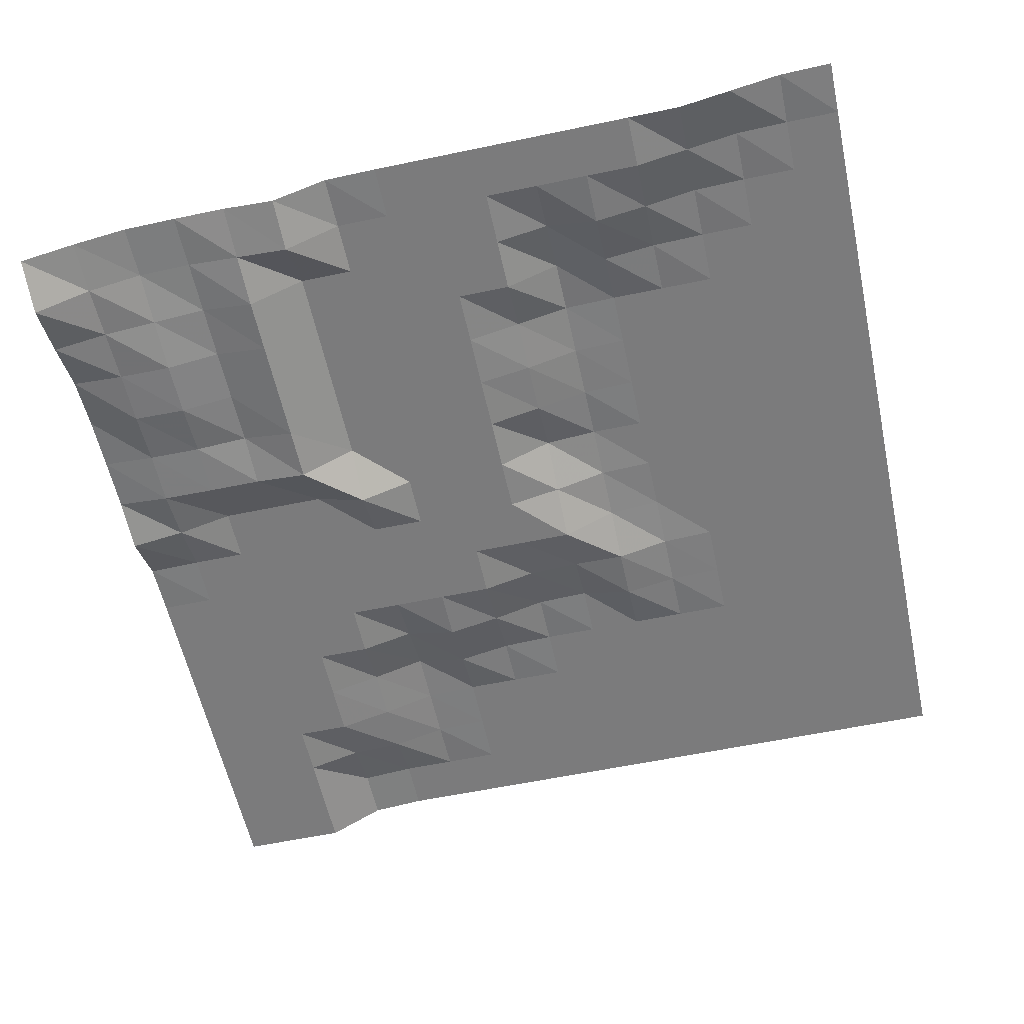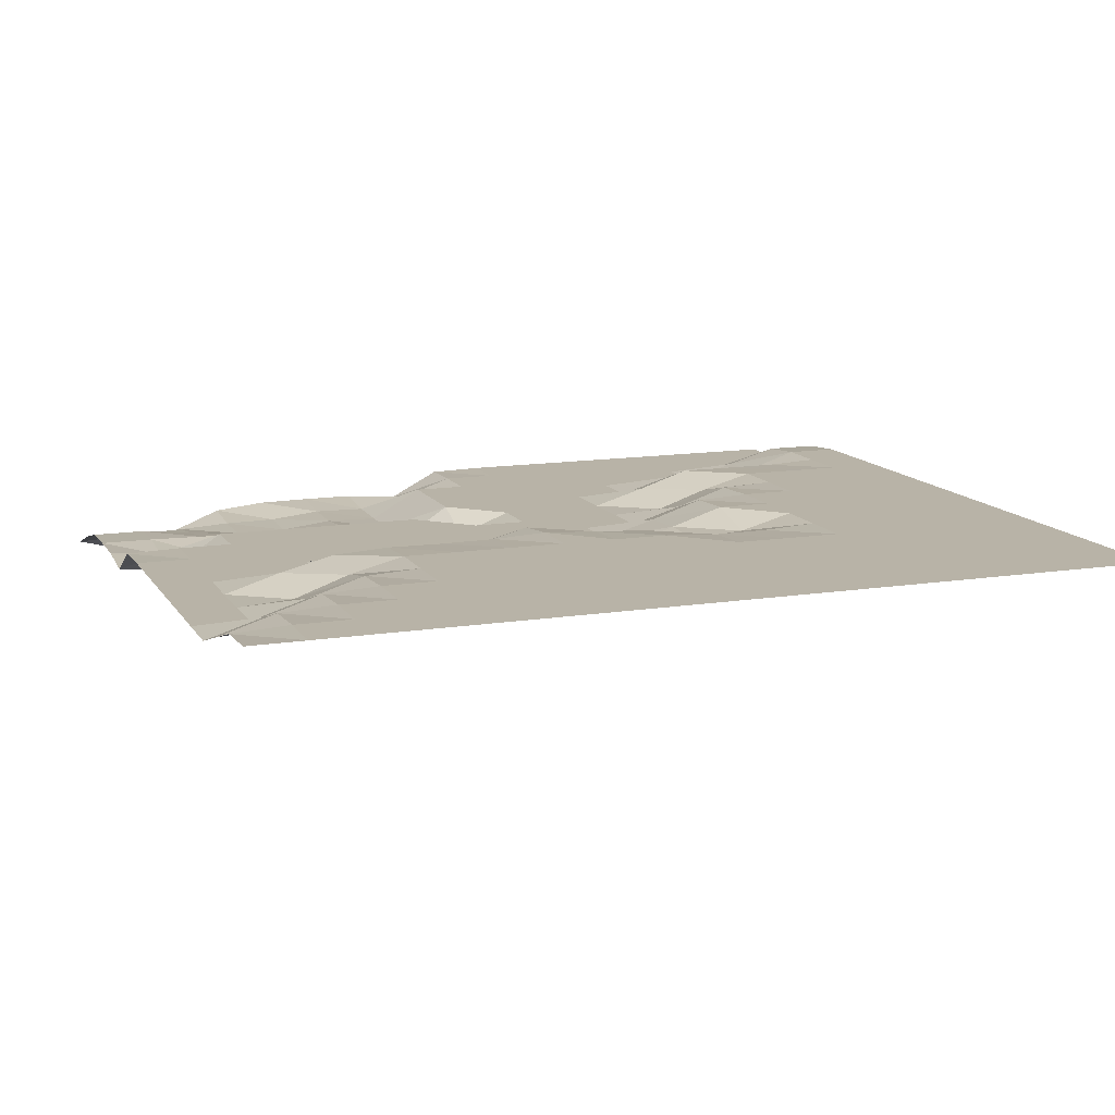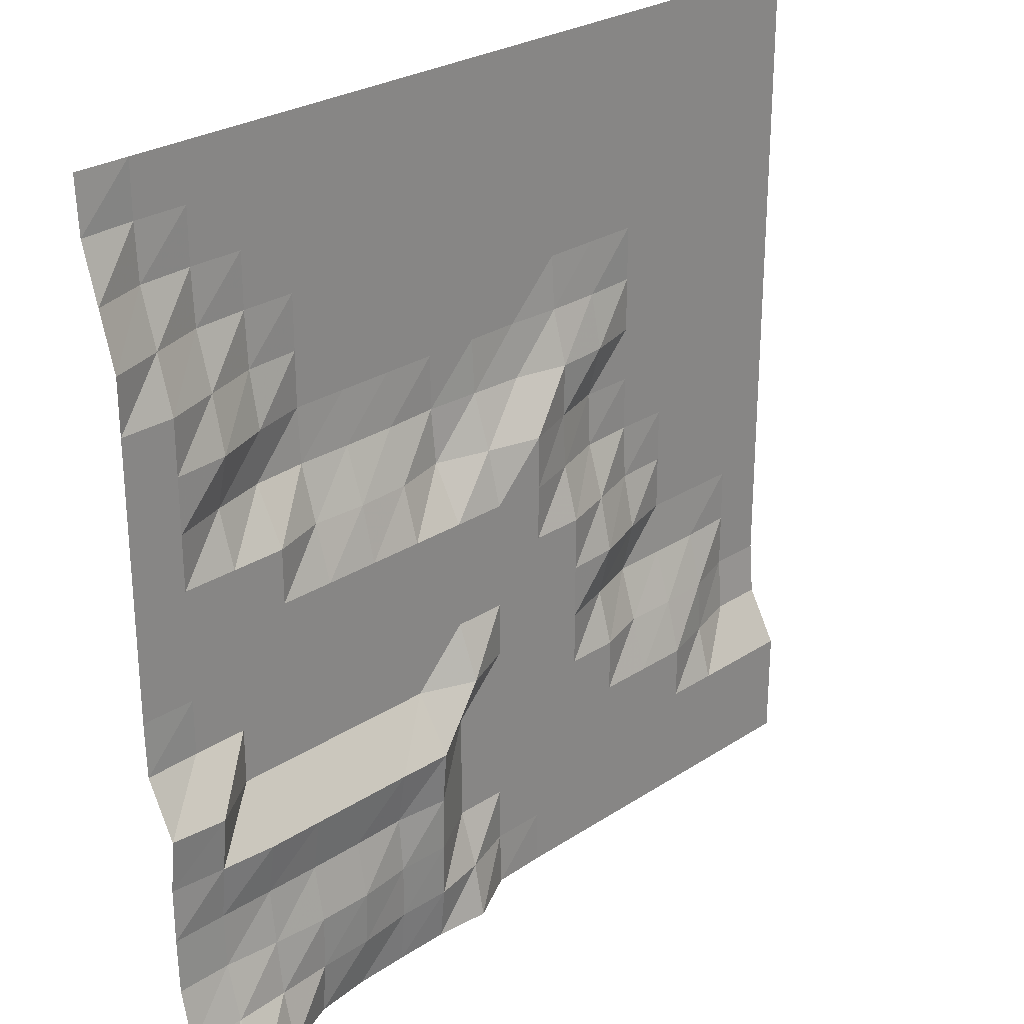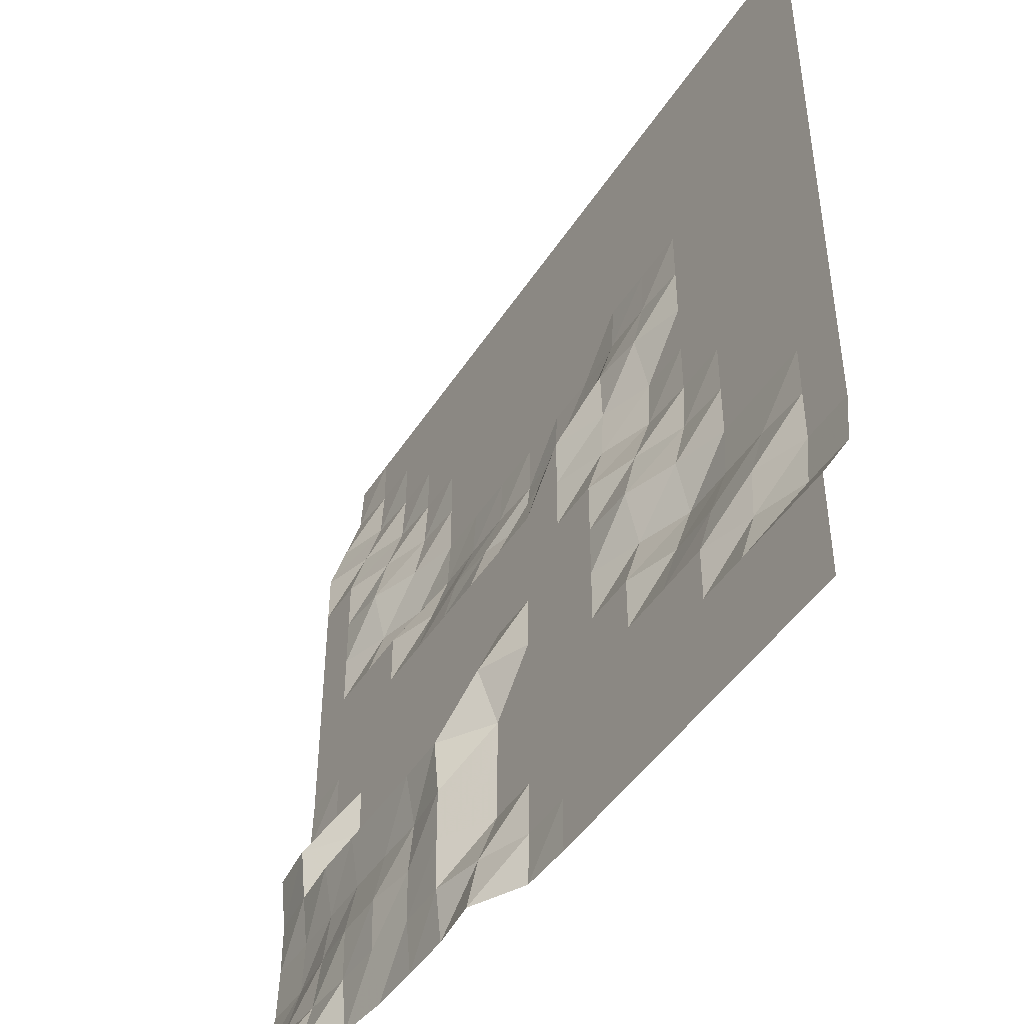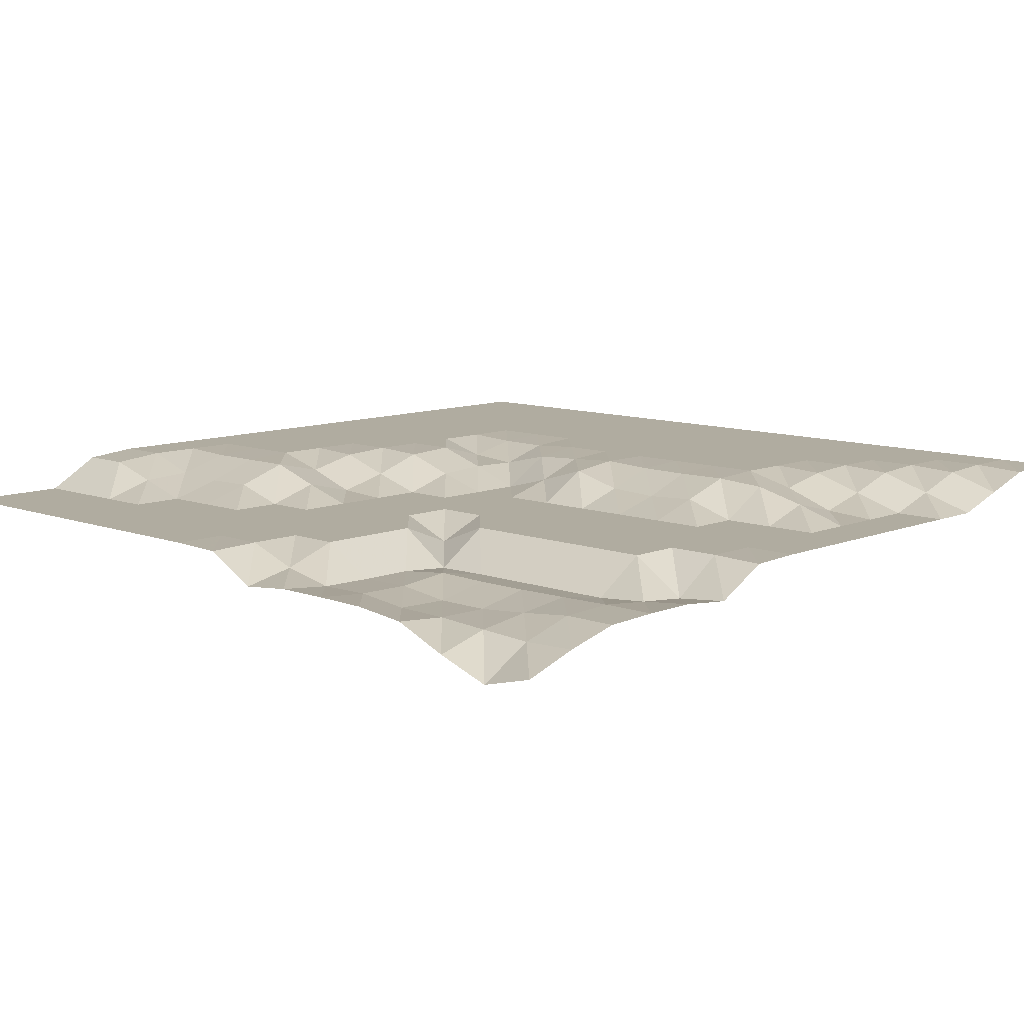
<metadata>
{"format":"obj","ext":"obj","renderer":"f3d","projection":"perspective","resolution":1024,"background":"white","views":[{"elev":-58.5,"azim":-77.8,"up":"+Y"},{"elev":12.8,"azim":-20.5,"up":"+Y"},{"elev":26.8,"azim":-45.4,"up":"+Z"},{"elev":-45.3,"azim":59.3,"up":"+Z"},{"elev":10.0,"azim":-136.4,"up":"+Y"}]}
</metadata>
<code>
v 1125 58.36 281.2
v 1125 58.36 290
v 1125 58.36 298.8
v 1125 63.4 307.6
v 1125 64.18 316.4
v 1125 64.18 325.2
v 1125 64.18 334
v 1125 64.18 342.8
v 1125 64.18 351.6
v 1125 64.18 360.4
v 1125 64.18 369.1
v 1125 64.18 377.9
v 1125 64.18 386.7
v 1125 64.18 395.5
v 1125 64.18 404.3
v 1125 64.18 413.1
v 1125 64.18 421.9
v 1116 58.36 281.2
v 1116 58.36 290
v 1116 58.36 298.8
v 1116 63.4 307.6
v 1116 64.18 316.4
v 1116 64.18 325.2
v 1116 64.18 334
v 1116 64.18 342.8
v 1116 64.18 351.6
v 1116 64.18 360.4
v 1116 64.18 369.1
v 1116 64.18 377.9
v 1116 64.18 386.7
v 1116 64.18 395.5
v 1116 64.18 404.3
v 1116 64.18 413.1
v 1116 64.18 421.9
v 1107 58.36 281.2
v 1107 58.36 290
v 1107 58.36 298.8
v 1107 60.9 307.6
v 1107 61.32 316.4
v 1107 63.77 325.2
v 1107 64.18 334
v 1107 64.18 342.8
v 1107 64.18 351.6
v 1107 64.18 360.4
v 1107 64.18 369.1
v 1107 64.18 377.9
v 1107 64.18 386.7
v 1107 64.18 395.5
v 1107 64.18 404.3
v 1107 64.18 413.1
v 1107 64.18 421.9
v 1099 58.36 281.2
v 1099 58.36 290
v 1099 58.36 298.8
v 1099 58.36 307.6
v 1099 60.79 316.4
v 1099 63.76 325.2
v 1099 64.18 334
v 1099 64.18 342.8
v 1099 64.18 351.6
v 1099 64.18 360.4
v 1099 64.18 369.1
v 1099 64.18 377.9
v 1099 64.18 386.7
v 1099 64.18 395.5
v 1099 64.18 404.3
v 1099 64.18 413.1
v 1099 64.18 421.9
v 1090 58.36 281.2
v 1090 58.36 290
v 1090 58.36 298.8
v 1090 58.36 307.6
v 1090 60.93 316.4
v 1090 63.77 325.2
v 1090 61.78 334
v 1090 63.76 342.8
v 1090 64.18 351.6
v 1090 64.18 360.4
v 1090 64.18 369.1
v 1090 64.18 377.9
v 1090 64.18 386.7
v 1090 64.18 395.5
v 1090 64.18 404.3
v 1090 64.18 413.1
v 1090 64.18 421.9
v 1081 58.36 281.2
v 1081 58.36 290
v 1081 58.36 298.8
v 1081 58.36 307.6
v 1081 58.36 316.4
v 1081 60.94 325.2
v 1081 58.81 334
v 1081 60.93 342.8
v 1081 63.76 351.6
v 1081 64.18 360.4
v 1081 61.84 369.1
v 1081 63.71 377.9
v 1081 64.18 386.7
v 1081 64.18 395.5
v 1081 64.18 404.3
v 1081 64.18 413.1
v 1081 64.18 421.9
v 1072 58.36 281.2
v 1072 58.36 290
v 1072 58.36 298.8
v 1072 58.36 307.6
v 1072 58.36 316.4
v 1072 58.36 325.2
v 1072 58.36 334
v 1072 58.36 342.8
v 1072 60.93 351.6
v 1072 61.41 360.4
v 1072 61.17 369.1
v 1072 63.67 377.9
v 1072 64.18 386.7
v 1072 64.18 395.5
v 1072 64.18 404.3
v 1072 64.18 413.1
v 1072 64.18 421.9
v 1063 58.36 281.2
v 1063 58.36 290
v 1063 58.36 298.8
v 1063 58.36 307.6
v 1063 58.36 316.4
v 1063 58.36 325.2
v 1063 58.36 334
v 1063 58.36 342.8
v 1063 58.36 351.6
v 1063 58.36 360.4
v 1063 63.23 369.1
v 1063 64.18 377.9
v 1063 64.18 386.7
v 1063 64.18 395.5
v 1063 64.18 404.3
v 1063 64.18 413.1
v 1063 64.18 421.9
v 1055 58.13 281.2
v 1055 58.36 290
v 1055 58.36 298.8
v 1055 58.36 307.6
v 1055 58.36 316.4
v 1055 58.36 325.2
v 1055 58.36 334
v 1055 58.36 342.8
v 1055 58.36 351.6
v 1055 60.66 360.4
v 1055 63.68 369.1
v 1055 64.18 377.9
v 1055 64.18 386.7
v 1055 64.18 395.5
v 1055 64.18 404.3
v 1055 64.18 413.1
v 1055 64.18 421.9
v 1046 53.56 281.2
v 1046 55.34 290
v 1046 58.36 298.8
v 1046 58.36 307.6
v 1046 58.36 316.4
v 1046 54.84 325.2
v 1046 58.36 334
v 1046 58.36 342.8
v 1046 58.36 351.6
v 1046 63.26 360.4
v 1046 64.18 369.1
v 1046 64.18 377.9
v 1046 64.18 386.7
v 1046 64.18 395.5
v 1046 64.18 404.3
v 1046 64.18 413.1
v 1046 64.18 421.9
v 1037 54.47 281.2
v 1037 53.56 290
v 1037 53.41 298.8
v 1037 53.41 307.6
v 1037 52.65 316.4
v 1037 58.36 325.2
v 1037 58.36 334
v 1037 58.36 342.8
v 1037 58.36 351.6
v 1037 60.99 360.4
v 1037 63.76 369.1
v 1037 64.18 377.9
v 1037 64.18 386.7
v 1037 64.18 395.5
v 1037 64.18 404.3
v 1037 64.18 413.1
v 1037 64.18 421.9
v 1028 54.47 281.2
v 1028 53.69 290
v 1028 53.57 298.8
v 1028 54.34 307.6
v 1028 52.78 316.4
v 1028 58.36 325.2
v 1028 58.36 334
v 1028 58.36 342.8
v 1028 58.36 351.6
v 1028 60.58 360.4
v 1028 63.67 369.1
v 1028 64.18 377.9
v 1028 64.18 386.7
v 1028 64.18 395.5
v 1028 64.18 404.3
v 1028 64.18 413.1
v 1028 64.18 421.9
v 1020 54.36 281.2
v 1020 52.77 290
v 1020 52.51 298.8
v 1020 54.19 307.6
v 1020 52.78 316.4
v 1020 58.36 325.2
v 1020 58.36 334
v 1020 58.36 342.8
v 1020 58.36 351.6
v 1020 61.03 360.4
v 1020 63.76 369.1
v 1020 64.18 377.9
v 1020 64.18 386.7
v 1020 64.18 395.5
v 1020 64.18 404.3
v 1020 64.18 413.1
v 1020 64.18 421.9
v 1011 53.45 281.2
v 1011 52.65 290
v 1011 52.51 298.8
v 1011 54.19 307.6
v 1011 52.78 316.4
v 1011 58.36 325.2
v 1011 58.36 334
v 1011 58.36 342.8
v 1011 58.36 351.6
v 1011 58.36 360.4
v 1011 63.23 369.1
v 1011 62 377.9
v 1011 63.73 386.7
v 1011 64.18 395.5
v 1011 64.18 404.3
v 1011 64.18 413.1
v 1011 64.18 421.9
v 1002 49.92 281.2
v 1002 52.18 290
v 1002 53.27 298.8
v 1002 54.31 307.6
v 1002 52.78 316.4
v 1002 58.36 325.2
v 1002 58.36 334
v 1002 58.36 342.8
v 1002 58.36 351.6
v 1002 58.36 360.4
v 1002 61.07 369.1
v 1002 58.9 377.9
v 1002 61.03 386.7
v 1002 63.73 395.5
v 1002 64.18 404.3
v 1002 64.18 413.1
v 1002 64.18 421.9
v 993.2 47 281.2
v 993.2 51.77 290
v 993.2 54.21 298.8
v 993.2 54.47 307.6
v 993.2 53.53 316.4
v 993.2 52.63 325.2
v 993.2 58.36 334
v 993.2 58.36 342.8
v 993.2 58.36 351.6
v 993.2 58.36 360.4
v 993.2 58.36 369.1
v 993.2 58.36 377.9
v 993.2 58.36 386.7
v 993.2 61.03 395.5
v 993.2 63.73 404.3
v 993.2 64.18 413.1
v 993.2 64.18 421.9
v 984.4 49.32 281.2
v 984.4 52.09 290
v 984.4 54.21 298.8
v 984.4 54.47 307.6
v 984.4 54.47 316.4
v 984.4 53.53 325.2
v 984.4 58.1 334
v 984.4 58.36 342.8
v 984.4 58.36 351.6
v 984.4 58.36 360.4
v 984.4 58.36 369.1
v 984.4 58.36 377.9
v 984.4 58.36 386.7
v 984.4 58.36 395.5
v 984.4 61.03 404.3
v 984.4 63.71 413.1
v 984.4 64.18 421.9
f 1 18 2
f 18 19 2
f 2 19 3
f 19 20 3
f 3 20 4
f 20 21 4
f 4 21 5
f 21 22 5
f 5 22 6
f 22 23 6
f 6 23 7
f 23 24 7
f 7 24 8
f 24 25 8
f 8 25 9
f 25 26 9
f 9 26 10
f 26 27 10
f 10 27 11
f 27 28 11
f 11 28 12
f 28 29 12
f 12 29 13
f 29 30 13
f 13 30 14
f 30 31 14
f 14 31 15
f 31 32 15
f 15 32 16
f 32 33 16
f 16 33 17
f 33 34 17
f 18 35 19
f 35 36 19
f 19 36 20
f 36 37 20
f 20 37 21
f 37 38 21
f 21 38 22
f 38 39 22
f 22 39 23
f 39 40 23
f 23 40 24
f 40 41 24
f 24 41 25
f 41 42 25
f 25 42 26
f 42 43 26
f 26 43 27
f 43 44 27
f 27 44 28
f 44 45 28
f 28 45 29
f 45 46 29
f 29 46 30
f 46 47 30
f 30 47 31
f 47 48 31
f 31 48 32
f 48 49 32
f 32 49 33
f 49 50 33
f 33 50 34
f 50 51 34
f 35 52 36
f 52 53 36
f 36 53 37
f 53 54 37
f 37 54 38
f 54 55 38
f 38 55 39
f 55 56 39
f 39 56 40
f 56 57 40
f 40 57 41
f 57 58 41
f 41 58 42
f 58 59 42
f 42 59 43
f 59 60 43
f 43 60 44
f 60 61 44
f 44 61 45
f 61 62 45
f 45 62 46
f 62 63 46
f 46 63 47
f 63 64 47
f 47 64 48
f 64 65 48
f 48 65 49
f 65 66 49
f 49 66 50
f 66 67 50
f 50 67 51
f 67 68 51
f 52 69 53
f 69 70 53
f 53 70 54
f 70 71 54
f 54 71 55
f 71 72 55
f 55 72 56
f 72 73 56
f 56 73 57
f 73 74 57
f 57 74 58
f 74 75 58
f 58 75 59
f 75 76 59
f 59 76 60
f 76 77 60
f 60 77 61
f 77 78 61
f 61 78 62
f 78 79 62
f 62 79 63
f 79 80 63
f 63 80 64
f 80 81 64
f 64 81 65
f 81 82 65
f 65 82 66
f 82 83 66
f 66 83 67
f 83 84 67
f 67 84 68
f 84 85 68
f 69 86 70
f 86 87 70
f 70 87 71
f 87 88 71
f 71 88 72
f 88 89 72
f 72 89 73
f 89 90 73
f 73 90 74
f 90 91 74
f 74 91 75
f 91 92 75
f 75 92 76
f 92 93 76
f 76 93 77
f 93 94 77
f 77 94 78
f 94 95 78
f 78 95 79
f 95 96 79
f 79 96 80
f 96 97 80
f 80 97 81
f 97 98 81
f 81 98 82
f 98 99 82
f 82 99 83
f 99 100 83
f 83 100 84
f 100 101 84
f 84 101 85
f 101 102 85
f 86 103 87
f 103 104 87
f 87 104 88
f 104 105 88
f 88 105 89
f 105 106 89
f 89 106 90
f 106 107 90
f 90 107 91
f 107 108 91
f 91 108 92
f 108 109 92
f 92 109 93
f 109 110 93
f 93 110 94
f 110 111 94
f 94 111 95
f 111 112 95
f 95 112 96
f 112 113 96
f 96 113 97
f 113 114 97
f 97 114 98
f 114 115 98
f 98 115 99
f 115 116 99
f 99 116 100
f 116 117 100
f 100 117 101
f 117 118 101
f 101 118 102
f 118 119 102
f 103 120 104
f 120 121 104
f 104 121 105
f 121 122 105
f 105 122 106
f 122 123 106
f 106 123 107
f 123 124 107
f 107 124 108
f 124 125 108
f 108 125 109
f 125 126 109
f 109 126 110
f 126 127 110
f 110 127 111
f 127 128 111
f 111 128 112
f 128 129 112
f 112 129 113
f 129 130 113
f 113 130 114
f 130 131 114
f 114 131 115
f 131 132 115
f 115 132 116
f 132 133 116
f 116 133 117
f 133 134 117
f 117 134 118
f 134 135 118
f 118 135 119
f 135 136 119
f 120 137 121
f 137 138 121
f 121 138 122
f 138 139 122
f 122 139 123
f 139 140 123
f 123 140 124
f 140 141 124
f 124 141 125
f 141 142 125
f 125 142 126
f 142 143 126
f 126 143 127
f 143 144 127
f 127 144 128
f 144 145 128
f 128 145 129
f 145 146 129
f 129 146 130
f 146 147 130
f 130 147 131
f 147 148 131
f 131 148 132
f 148 149 132
f 132 149 133
f 149 150 133
f 133 150 134
f 150 151 134
f 134 151 135
f 151 152 135
f 135 152 136
f 152 153 136
f 137 154 138
f 154 155 138
f 138 155 139
f 155 156 139
f 139 156 140
f 156 157 140
f 140 157 141
f 157 158 141
f 141 158 142
f 158 159 142
f 142 159 143
f 159 160 143
f 143 160 144
f 160 161 144
f 144 161 145
f 161 162 145
f 145 162 146
f 162 163 146
f 146 163 147
f 163 164 147
f 147 164 148
f 164 165 148
f 148 165 149
f 165 166 149
f 149 166 150
f 166 167 150
f 150 167 151
f 167 168 151
f 151 168 152
f 168 169 152
f 152 169 153
f 169 170 153
f 154 171 155
f 171 172 155
f 155 172 156
f 172 173 156
f 156 173 157
f 173 174 157
f 157 174 158
f 174 175 158
f 158 175 159
f 175 176 159
f 159 176 160
f 176 177 160
f 160 177 161
f 177 178 161
f 161 178 162
f 178 179 162
f 162 179 163
f 179 180 163
f 163 180 164
f 180 181 164
f 164 181 165
f 181 182 165
f 165 182 166
f 182 183 166
f 166 183 167
f 183 184 167
f 167 184 168
f 184 185 168
f 168 185 169
f 185 186 169
f 169 186 170
f 186 187 170
f 171 188 172
f 188 189 172
f 172 189 173
f 189 190 173
f 173 190 174
f 190 191 174
f 174 191 175
f 191 192 175
f 175 192 176
f 192 193 176
f 176 193 177
f 193 194 177
f 177 194 178
f 194 195 178
f 178 195 179
f 195 196 179
f 179 196 180
f 196 197 180
f 180 197 181
f 197 198 181
f 181 198 182
f 198 199 182
f 182 199 183
f 199 200 183
f 183 200 184
f 200 201 184
f 184 201 185
f 201 202 185
f 185 202 186
f 202 203 186
f 186 203 187
f 203 204 187
f 188 205 189
f 205 206 189
f 189 206 190
f 206 207 190
f 190 207 191
f 207 208 191
f 191 208 192
f 208 209 192
f 192 209 193
f 209 210 193
f 193 210 194
f 210 211 194
f 194 211 195
f 211 212 195
f 195 212 196
f 212 213 196
f 196 213 197
f 213 214 197
f 197 214 198
f 214 215 198
f 198 215 199
f 215 216 199
f 199 216 200
f 216 217 200
f 200 217 201
f 217 218 201
f 201 218 202
f 218 219 202
f 202 219 203
f 219 220 203
f 203 220 204
f 220 221 204
f 205 222 206
f 222 223 206
f 206 223 207
f 223 224 207
f 207 224 208
f 224 225 208
f 208 225 209
f 225 226 209
f 209 226 210
f 226 227 210
f 210 227 211
f 227 228 211
f 211 228 212
f 228 229 212
f 212 229 213
f 229 230 213
f 213 230 214
f 230 231 214
f 214 231 215
f 231 232 215
f 215 232 216
f 232 233 216
f 216 233 217
f 233 234 217
f 217 234 218
f 234 235 218
f 218 235 219
f 235 236 219
f 219 236 220
f 236 237 220
f 220 237 221
f 237 238 221
f 222 239 223
f 239 240 223
f 223 240 224
f 240 241 224
f 224 241 225
f 241 242 225
f 225 242 226
f 242 243 226
f 226 243 227
f 243 244 227
f 227 244 228
f 244 245 228
f 228 245 229
f 245 246 229
f 229 246 230
f 246 247 230
f 230 247 231
f 247 248 231
f 231 248 232
f 248 249 232
f 232 249 233
f 249 250 233
f 233 250 234
f 250 251 234
f 234 251 235
f 251 252 235
f 235 252 236
f 252 253 236
f 236 253 237
f 253 254 237
f 237 254 238
f 254 255 238
f 239 256 240
f 256 257 240
f 240 257 241
f 257 258 241
f 241 258 242
f 258 259 242
f 242 259 243
f 259 260 243
f 243 260 244
f 260 261 244
f 244 261 245
f 261 262 245
f 245 262 246
f 262 263 246
f 246 263 247
f 263 264 247
f 247 264 248
f 264 265 248
f 248 265 249
f 265 266 249
f 249 266 250
f 266 267 250
f 250 267 251
f 267 268 251
f 251 268 252
f 268 269 252
f 252 269 253
f 269 270 253
f 253 270 254
f 270 271 254
f 254 271 255
f 271 272 255
f 256 273 257
f 273 274 257
f 257 274 258
f 274 275 258
f 258 275 259
f 275 276 259
f 259 276 260
f 276 277 260
f 260 277 261
f 277 278 261
f 261 278 262
f 278 279 262
f 262 279 263
f 279 280 263
f 263 280 264
f 280 281 264
f 264 281 265
f 281 282 265
f 265 282 266
f 282 283 266
f 266 283 267
f 283 284 267
f 267 284 268
f 284 285 268
f 268 285 269
f 285 286 269
f 269 286 270
f 286 287 270
f 270 287 271
f 287 288 271
f 271 288 272
f 288 289 272

</code>
